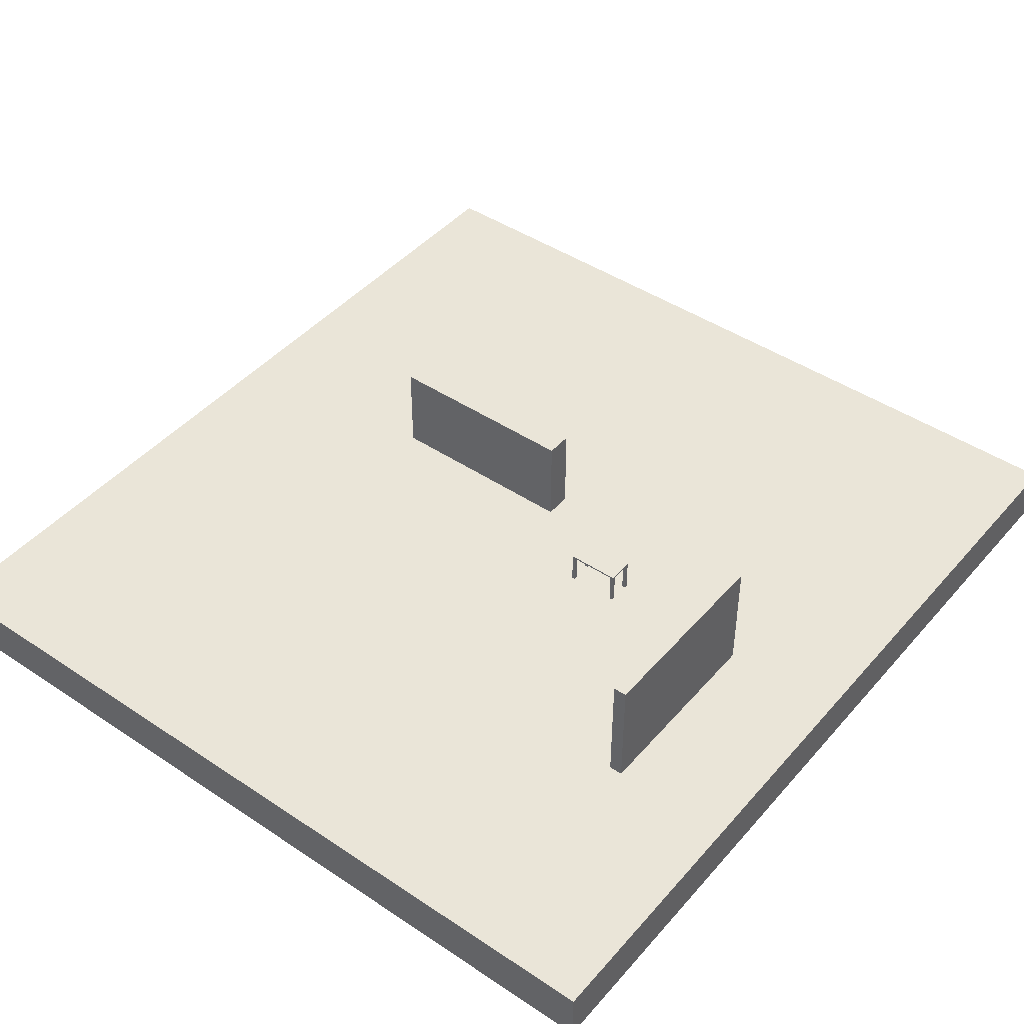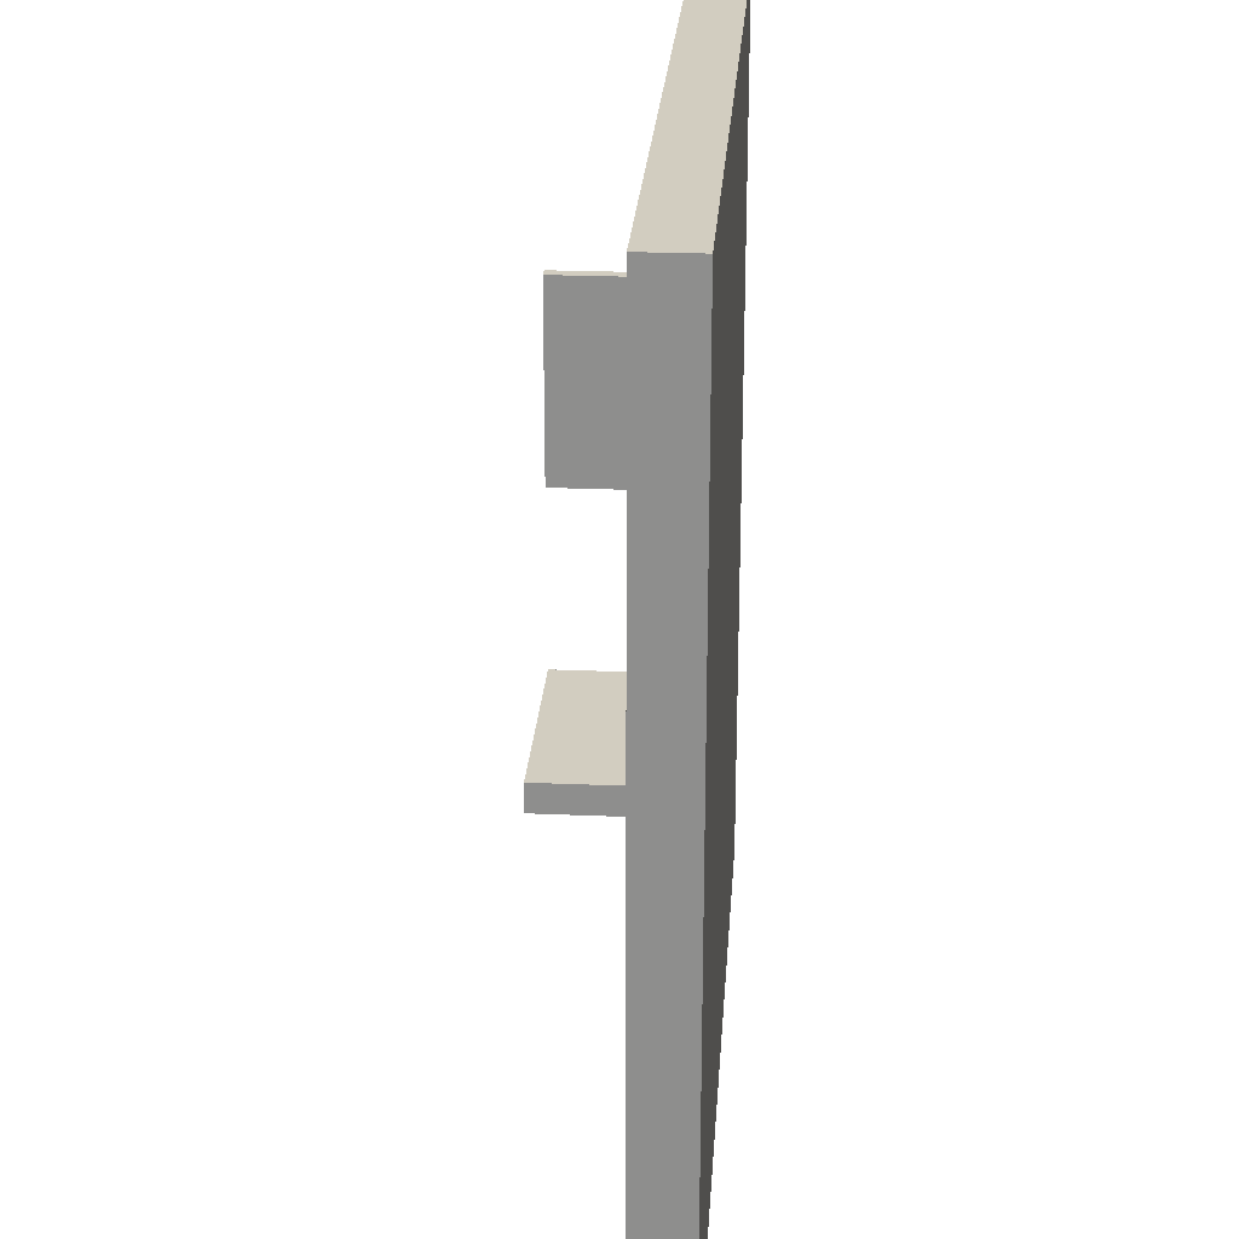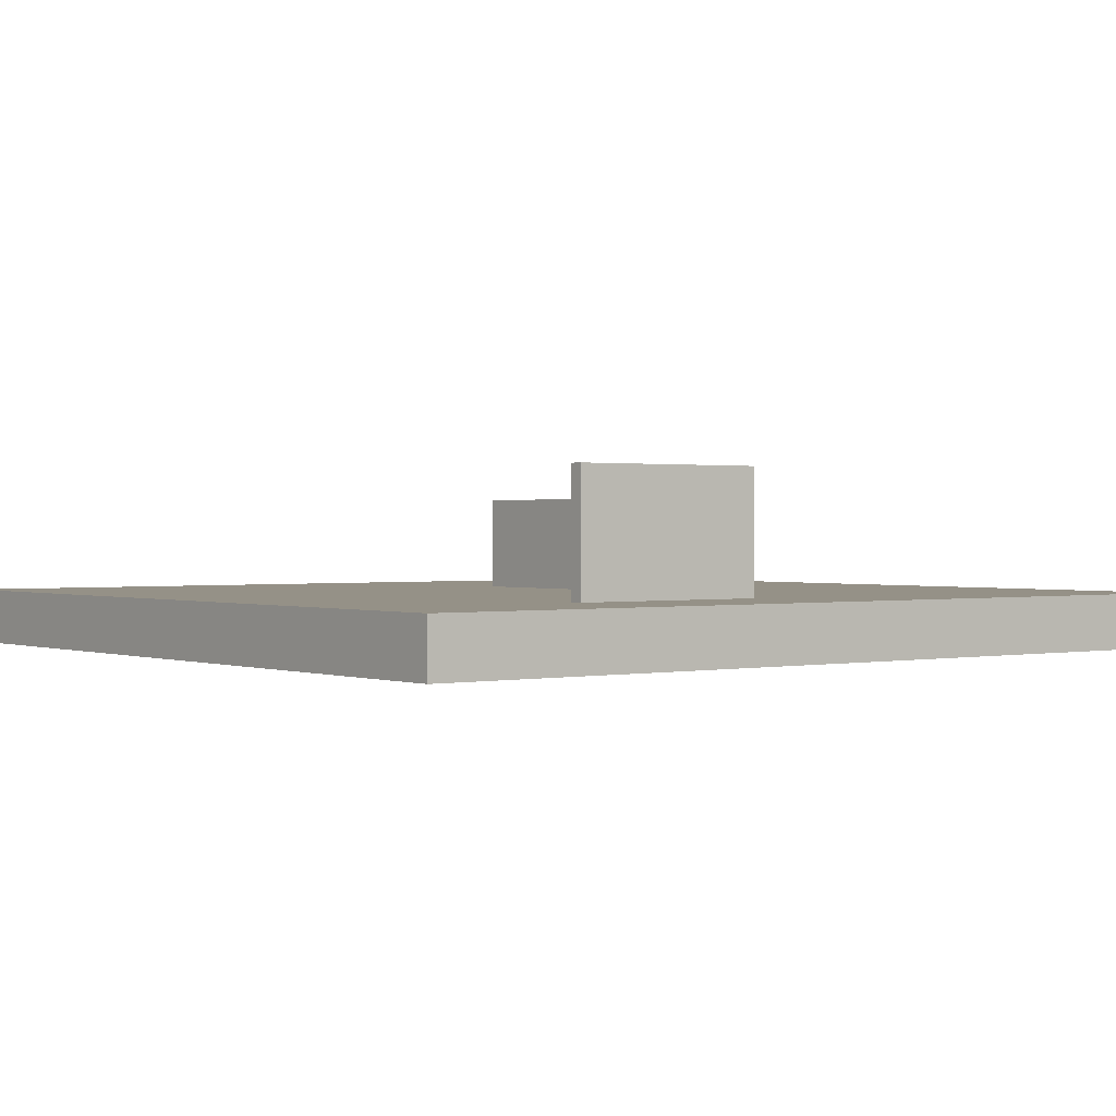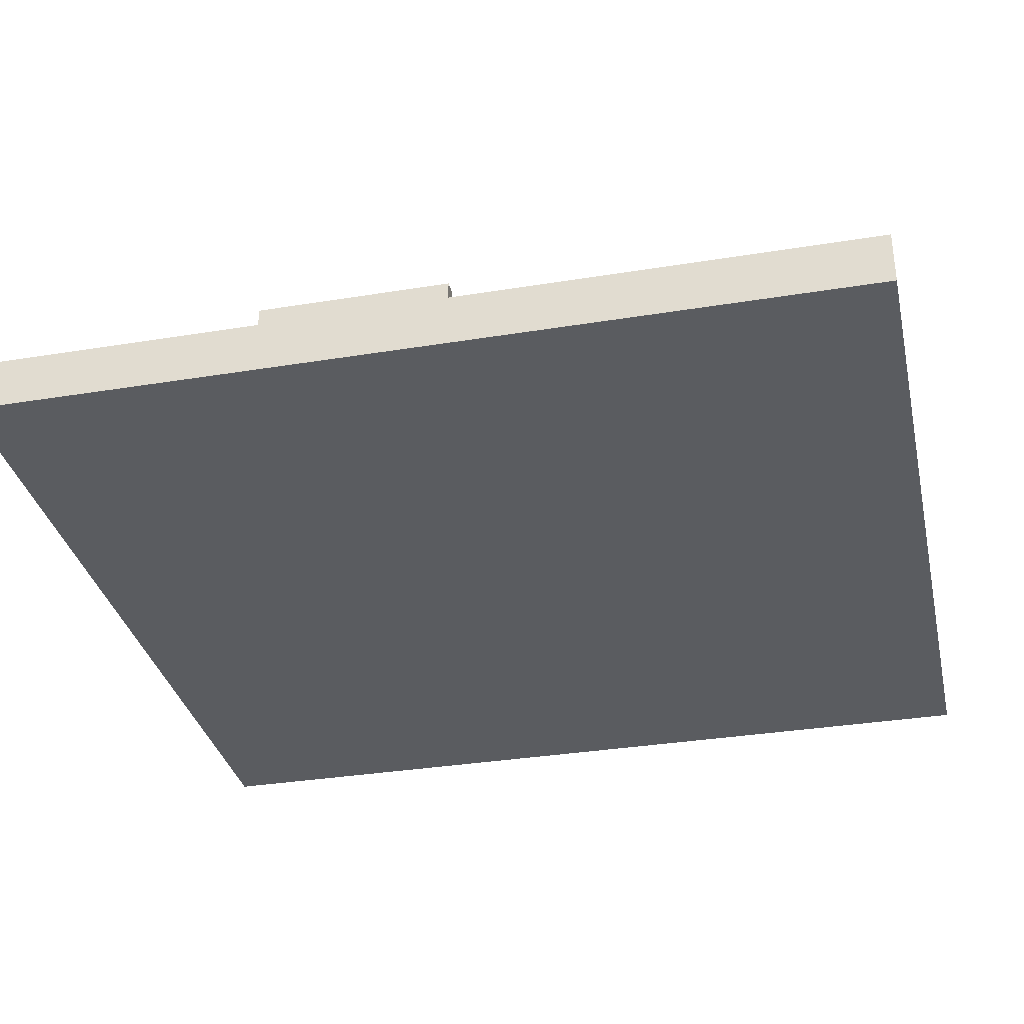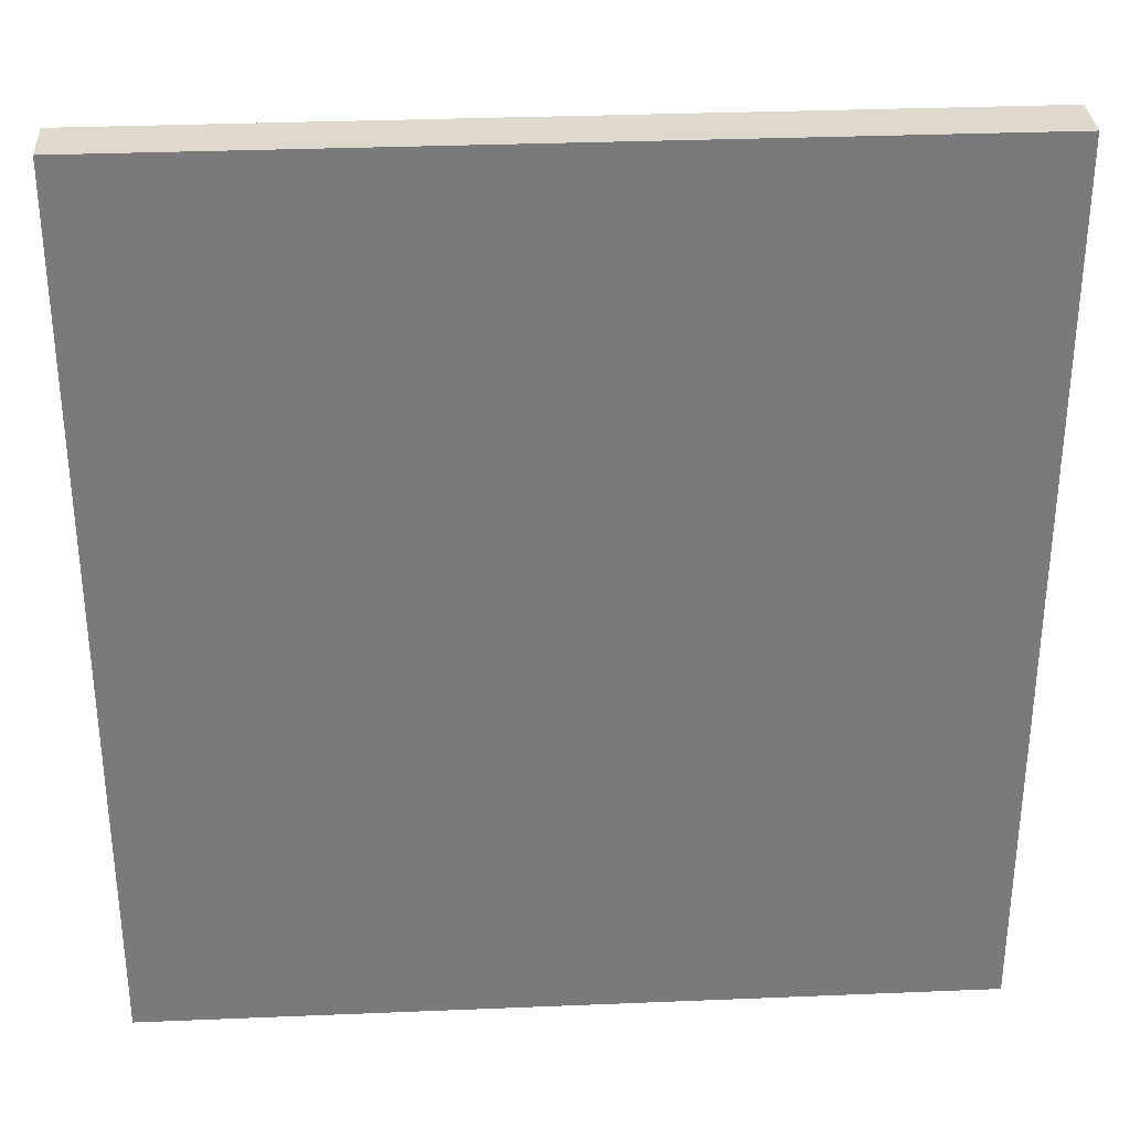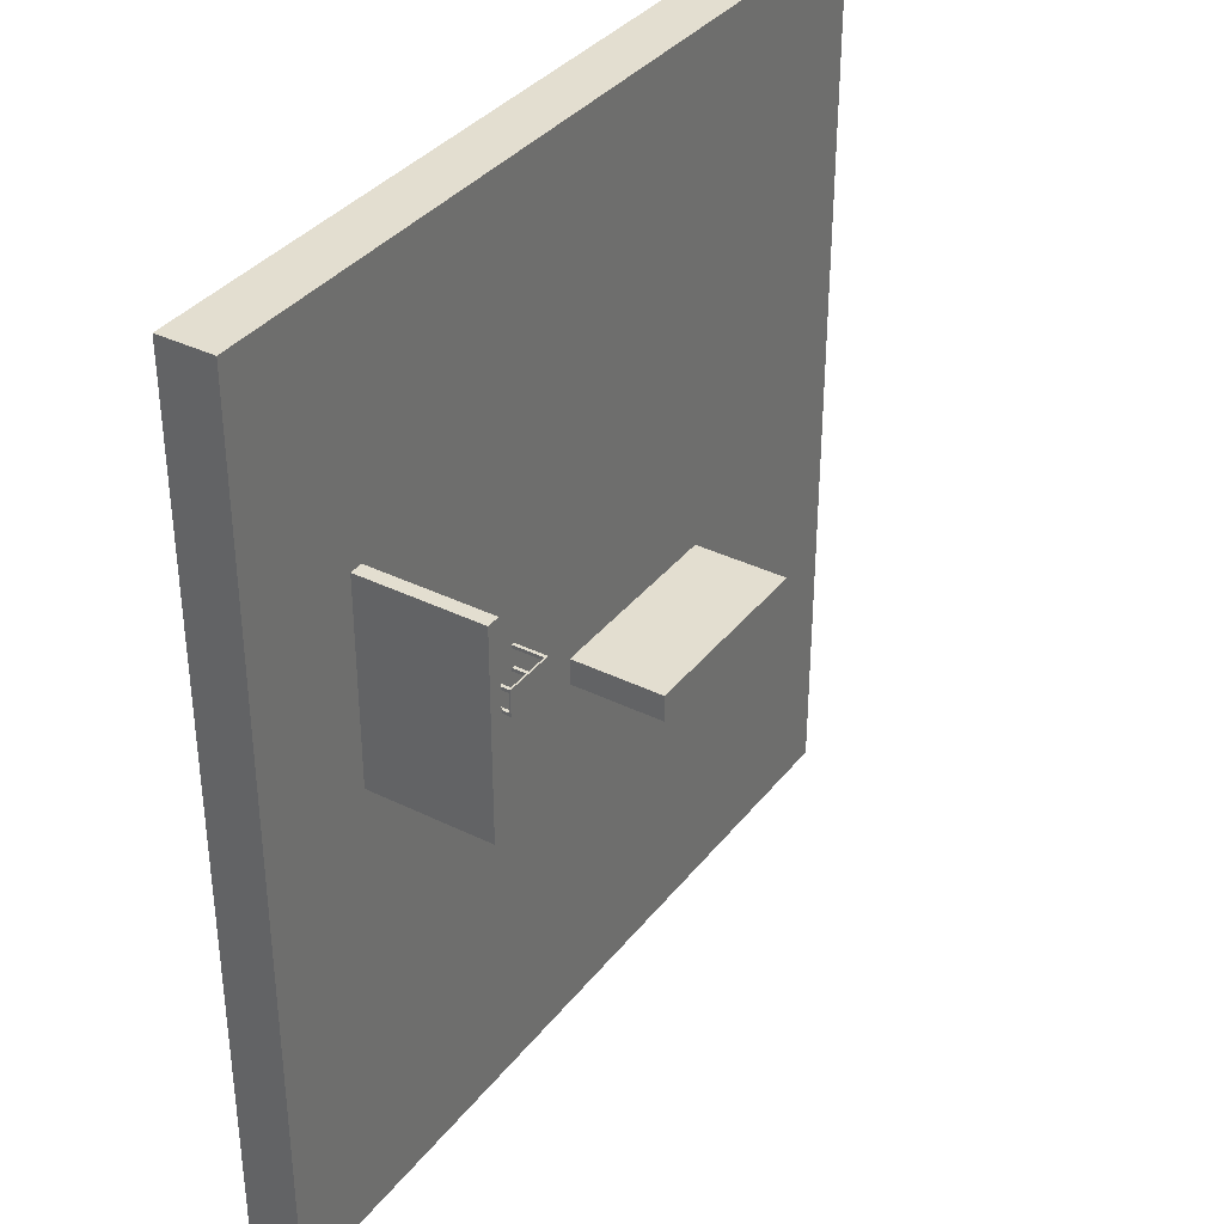
<metadata>
{"format":"obj","ext":"obj","renderer":"f3d","projection":"perspective","resolution":1024,"background":"white","views":[{"elev":44.5,"azim":37.9,"up":"+Y"},{"elev":24.6,"azim":-86.0,"up":"+Z"},{"elev":0.8,"azim":52.6,"up":"+Y"},{"elev":-33.6,"azim":102.6,"up":"+Y"},{"elev":32.1,"azim":-3.3,"up":"+Z"},{"elev":35.9,"azim":122.9,"up":"+Z"}]}
</metadata>
<code>
v -304 -16 -208
v -304 -16 320
v -304 16 320
v -304 16 -208
v 192 16 320
v 192 -16 320
v 192 -16 -208
v 192 16 -208
v 0 16 62
v 0 16 64
v 0 35 64
v 0 35 62
v 2 35 64
v 2 16 64
v 2 16 62
v 2 35 62
v 0 16 48
v 0 16 50
v 0 35 50
v 0 35 48
v 2 35 50
v 2 16 50
v 2 16 48
v 2 35 48
v 30 16 62
v 30 16 64
v 30 35 64
v 30 35 62
v 32 35 64
v 32 16 64
v 32 16 62
v 32 35 62
v 30 16 48
v 30 16 50
v 30 35 50
v 30 35 48
v 32 35 50
v 32 16 50
v 32 16 48
v 32 35 48
v 0 35 48
v 0 35 64
v 0 36 64
v 0 36 48
v 32 36 64
v 32 35 64
v 32 35 48
v 32 36 48
v -168 16 8
v -168 16 24
v -168 72 24
v -168 72 8
v -48 72 24
v -48 16 24
v -48 16 8
v -48 72 8
v 112 16 56
v 112 16 176
v 112 88 176
v 112 88 56
v 120 88 176
v 120 16 176
v 120 16 56
v 120 88 56
o entity0_brush0
f 1 2 3 4
f 5 3 2 6
f 6 2 1 7
f 8 4 3 5
f 7 1 4 8
f 8 5 6 7
o entity0_brush1
f 9 10 11 12
f 13 11 10 14
f 14 10 9 15
f 16 12 11 13
f 15 9 12 16
f 16 13 14 15
o entity0_brush2
f 17 18 19 20
f 21 19 18 22
f 22 18 17 23
f 24 20 19 21
f 23 17 20 24
f 24 21 22 23
o entity0_brush3
f 25 26 27 28
f 29 27 26 30
f 30 26 25 31
f 32 28 27 29
f 31 25 28 32
f 32 29 30 31
o entity0_brush4
f 33 34 35 36
f 37 35 34 38
f 38 34 33 39
f 40 36 35 37
f 39 33 36 40
f 40 37 38 39
o entity0_brush5
f 41 42 43 44
f 45 43 42 46
f 46 42 41 47
f 48 44 43 45
f 47 41 44 48
f 48 45 46 47
o entity0_brush6
f 49 50 51 52
f 53 51 50 54
f 54 50 49 55
f 56 52 51 53
f 55 49 52 56
f 56 53 54 55
o entity0_brush7
f 57 58 59 60
f 61 59 58 62
f 62 58 57 63
f 64 60 59 61
f 63 57 60 64
f 64 61 62 63

</code>
